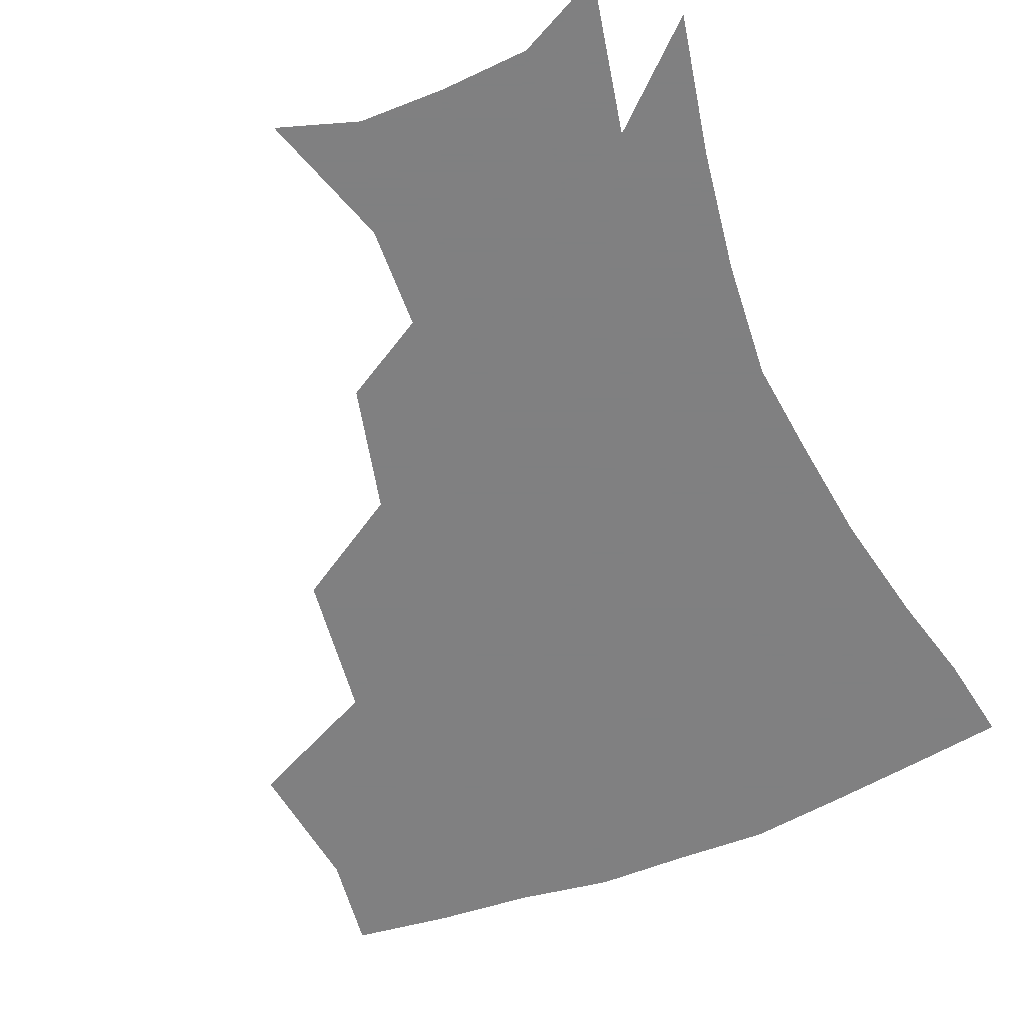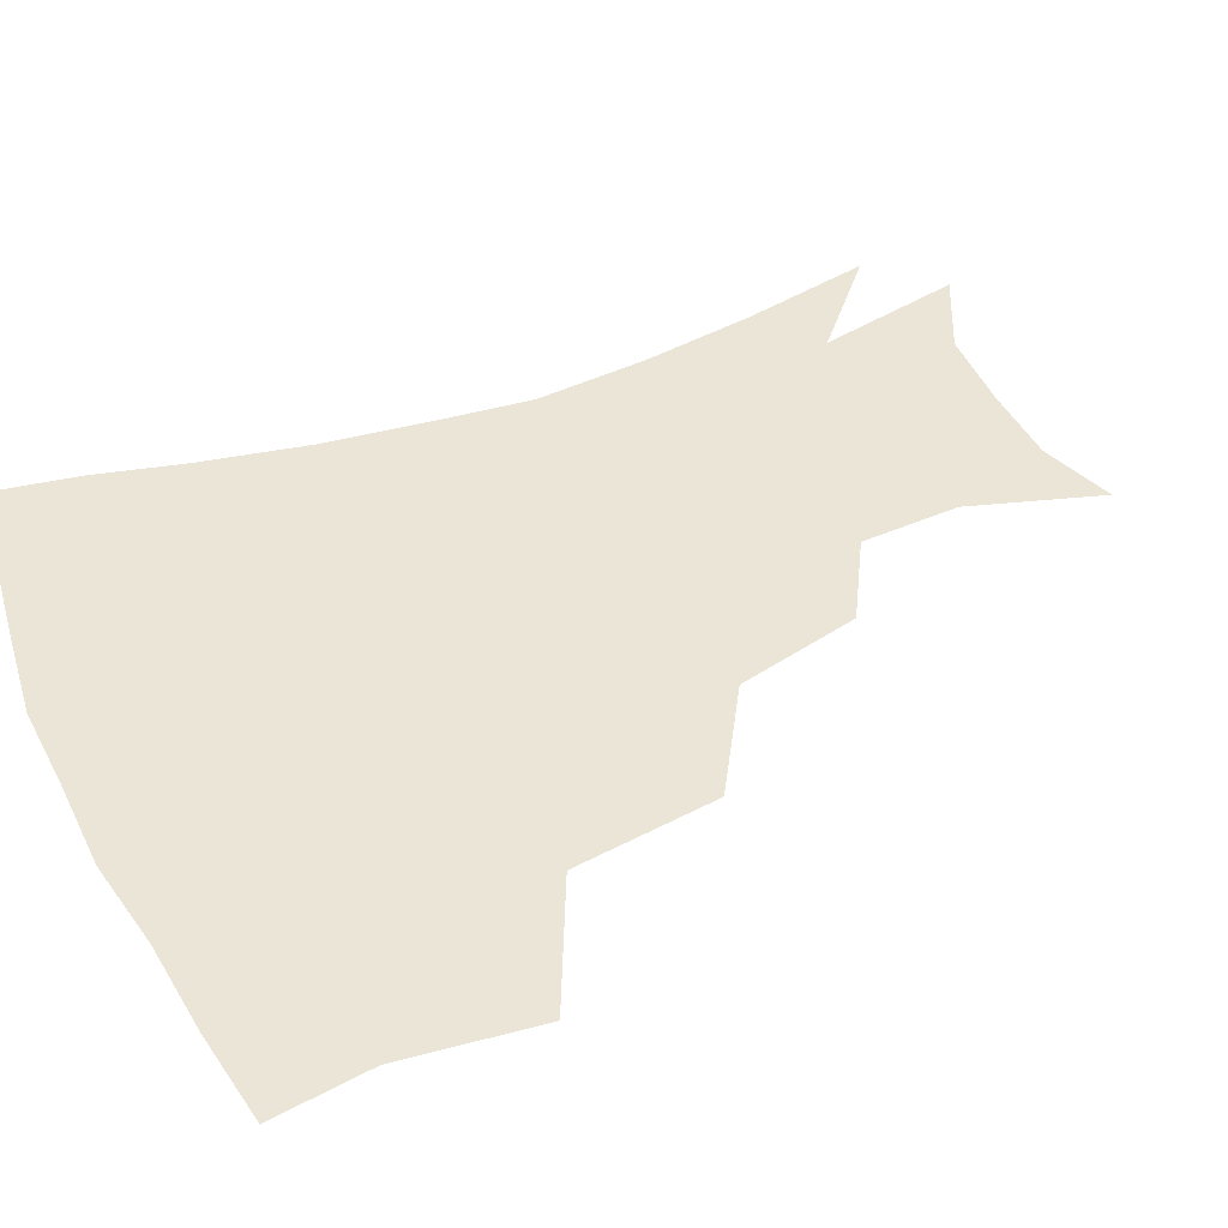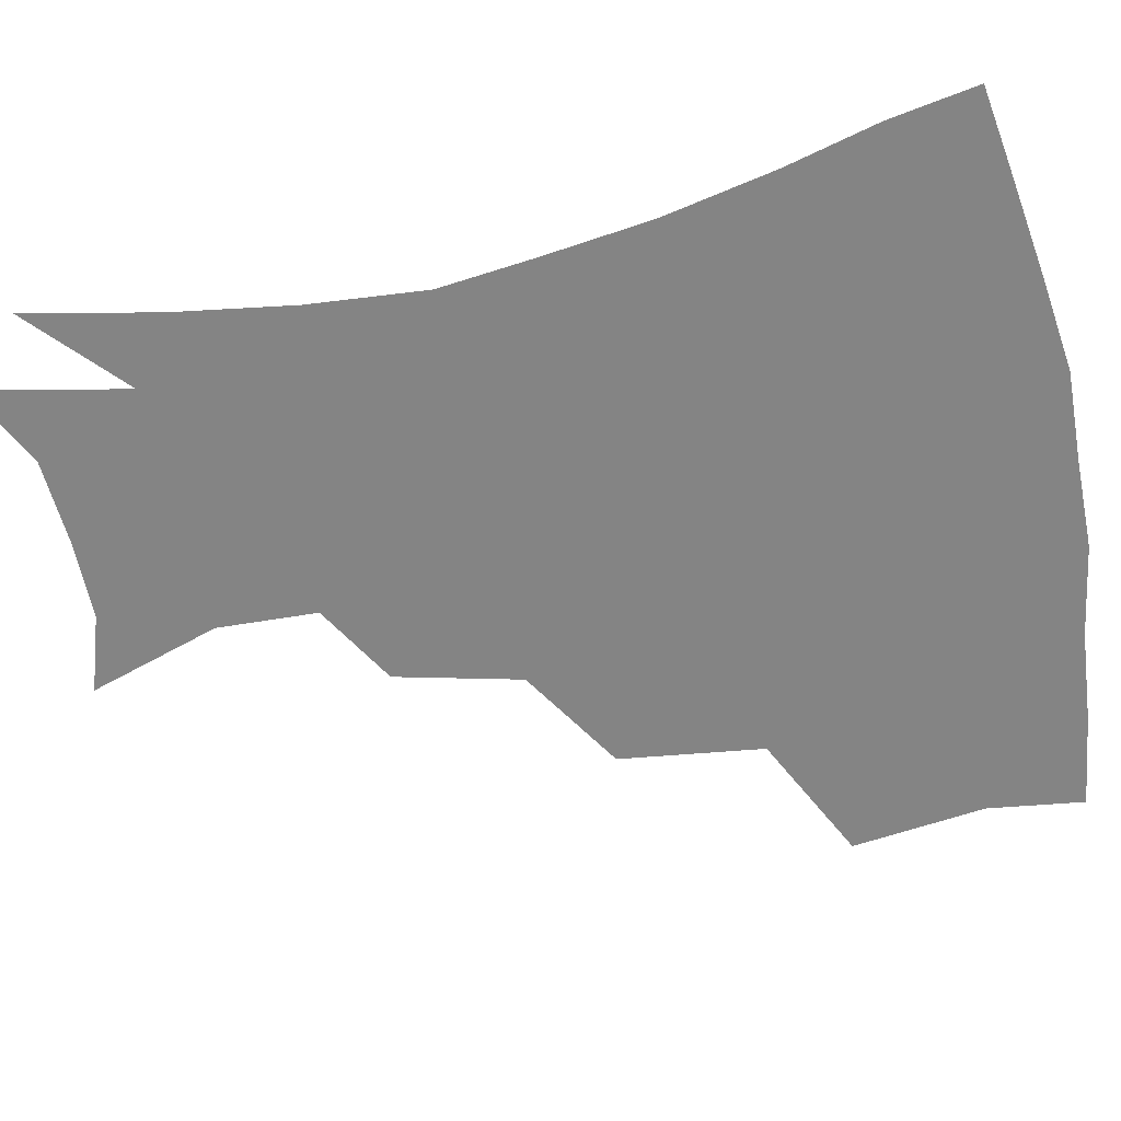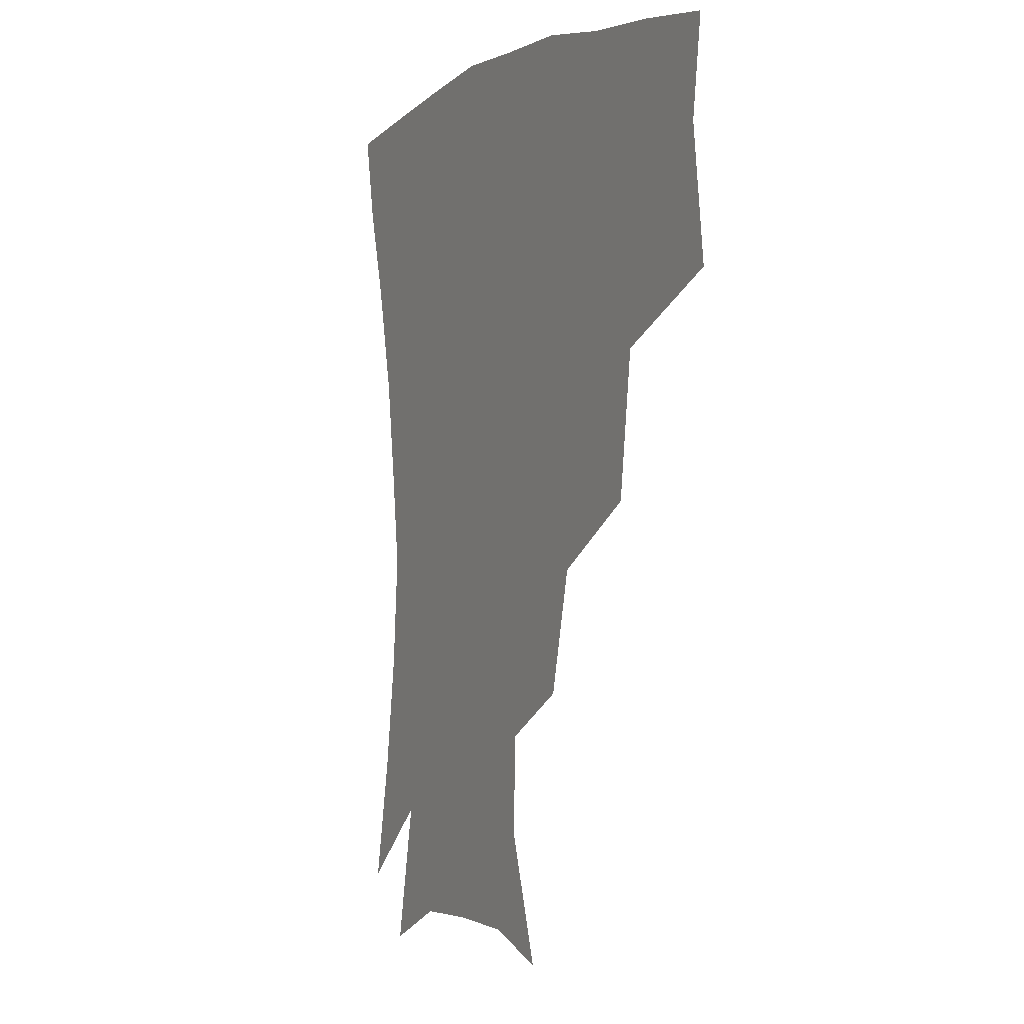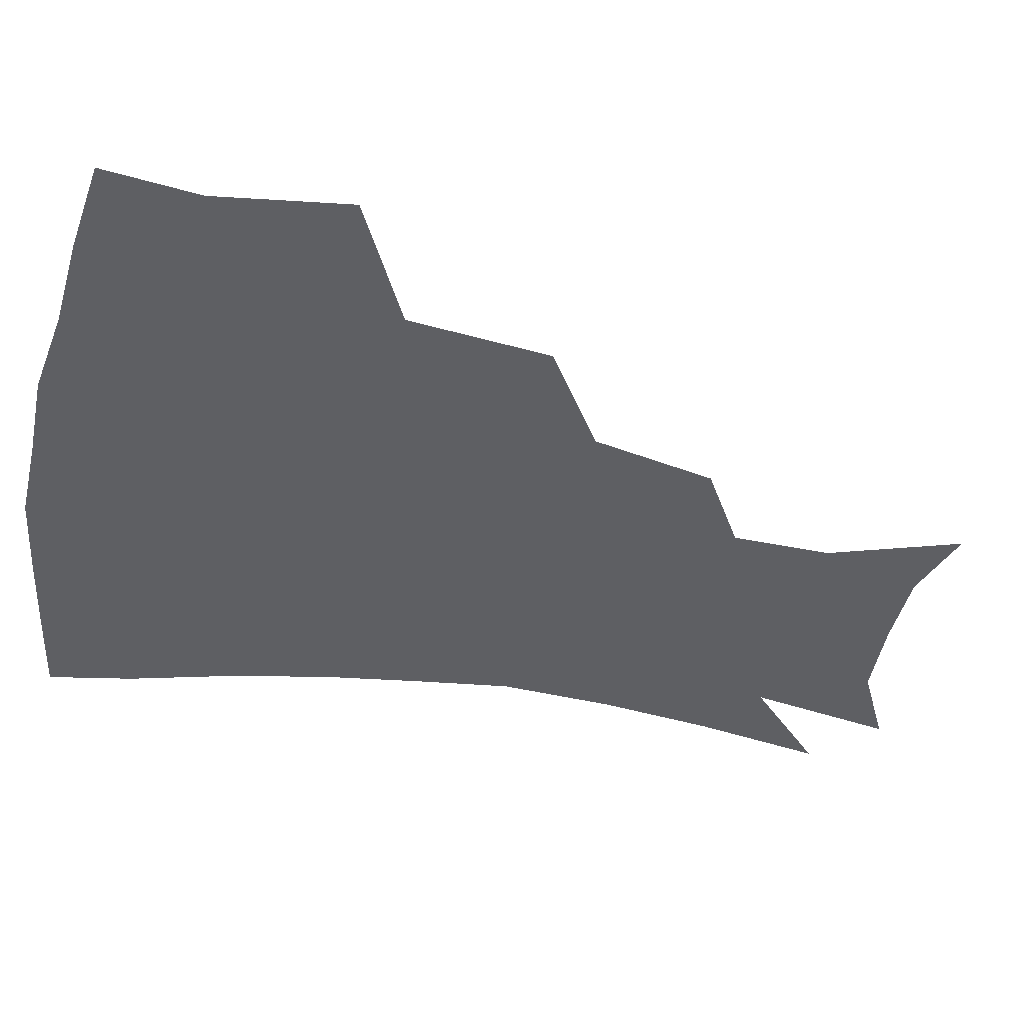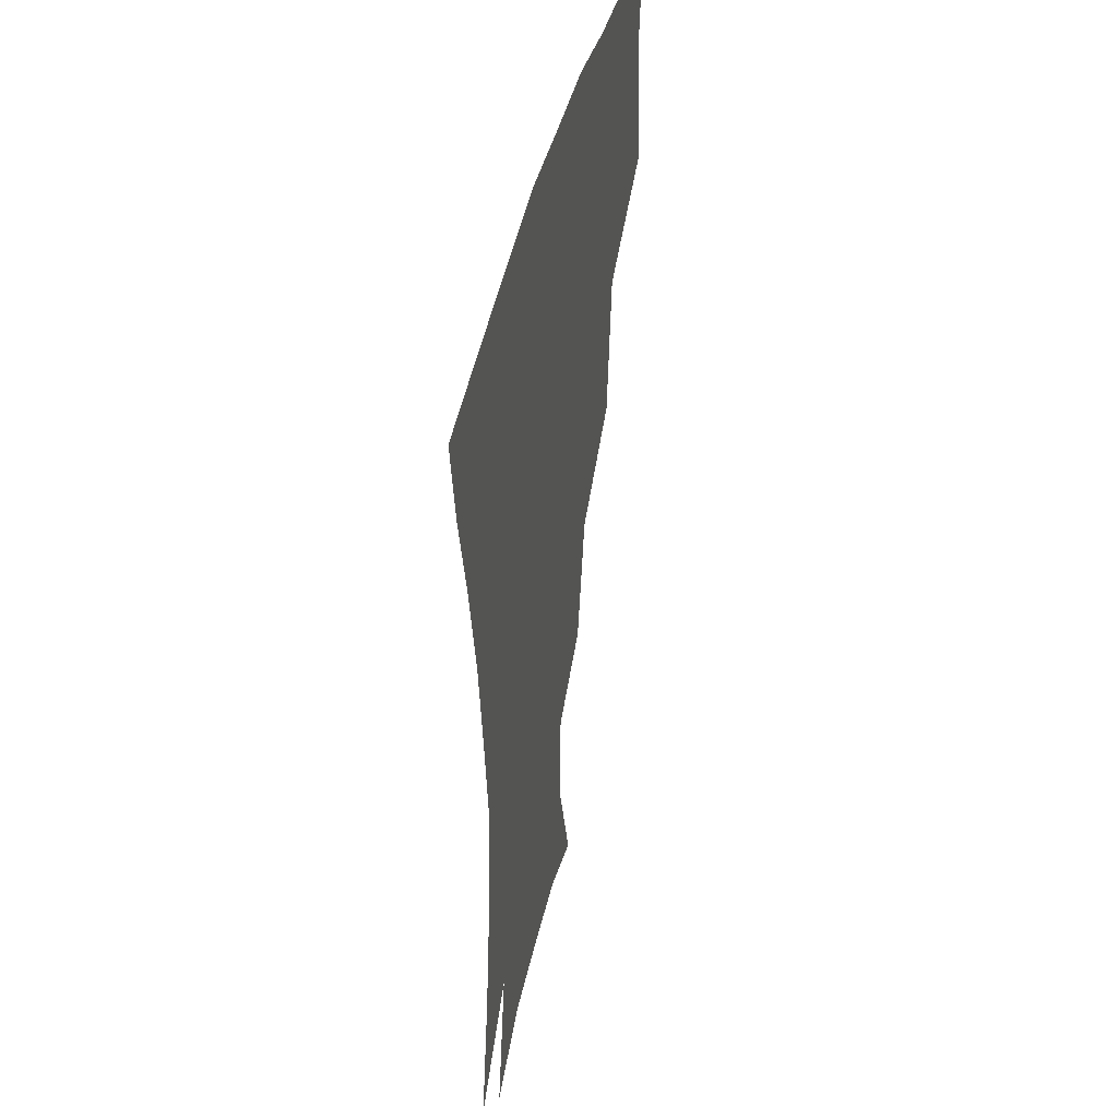
<metadata>
{"format":"obj","ext":"obj","renderer":"f3d","projection":"perspective","resolution":1024,"background":"white","views":[{"elev":-60.0,"azim":22.5,"up":"+Z"},{"elev":44.1,"azim":-114.7,"up":"+Z"},{"elev":-61.4,"azim":101.9,"up":"+Z"},{"elev":-0.8,"azim":-117.4,"up":"+Y"},{"elev":-41.4,"azim":-101.8,"up":"+Z"},{"elev":42.2,"azim":102.4,"up":"+Y"}]}
</metadata>
<code>
v 453.1 344 0
v 458.5 386.1 0
v 454.6 416.5 0
v 499.5 278.9 0
v 493.8 324.1 0
v 492 361.6 0
v 488.5 390.5 0
v 484.4 420.3 0
v 541.9 219 0
v 532.7 258 0
v 524.9 297.1 0
v 522.4 336.6 0
v 520 365.5 0
v 517.1 393.3 0
v 514.1 422.6 0
v 555.5 131.3 0
v 568.8 172.3 0
v 567.6 203.7 0
v 560 241.5 0
v 554 274.2 0
v 550.9 310.8 0
v 548.7 339.8 0
v 548.1 368.4 0
v 546 395.3 0
v 542.8 427 0
v 579.6 139.1 0
v 587.2 178.9 0
v 584.2 212.8 0
v 579.2 249.2 0
v 576.3 284.6 0
v 575.4 316.4 0
v 575.2 343.5 0
v 575 369.3 0
v 574.5 395.7 0
v 571.6 427.1 0
v 605.2 139.3 0
v 605.8 185 0
v 602.4 220.7 0
v 599.2 254.8 0
v 598.1 287.5 0
v 598.8 316.4 0
v 600.1 343.5 0
v 602.2 370.2 0
v 602.1 396.1 0
v 599.6 427.9 0
v 631.9 137.7 0
v 625.4 182.7 0
v 620.9 220.4 0
v 618.8 253.5 0
v 619.1 283.7 0
v 620.9 314.6 0
v 624.2 343.4 0
v 627.6 368.9 0
v 630.3 394.1 0
v 629.6 423.9 0
v 657.5 125.1 0
v 648 171.6 0
v 640.6 213.6 0
v 638.8 245.2 0
v 639.1 276.3 0
v 641.6 308.5 0
v 646.2 338.3 0
v 652.2 365.2 0
v 656.9 391.7 0
v 659 419.5 0
v 677 145 0
v 668.6 186.6 0
v 663.1 223.2 0
v 660 259.9 0
v 663.4 289.8 0
v 667.7 323.7 0
v 674.9 359 0
v 682.3 387.7 0
v 687 415.1 0
f 5 6 1
f 1 6 2
f 6 7 2
f 2 7 3
f 7 8 3
f 10 11 4
f 4 11 5
f 11 12 5
f 5 12 6
f 12 13 6
f 6 13 7
f 13 14 7
f 7 14 8
f 14 15 8
f 18 19 9
f 9 19 10
f 19 20 10
f 10 20 11
f 20 21 11
f 11 21 12
f 21 22 12
f 12 22 13
f 22 23 13
f 13 23 14
f 23 24 14
f 14 24 15
f 24 25 15
f 16 26 17
f 26 27 17
f 17 27 18
f 27 28 18
f 18 28 19
f 28 29 19
f 19 29 20
f 29 30 20
f 20 30 21
f 30 31 21
f 21 31 22
f 31 32 22
f 22 32 23
f 32 33 23
f 23 33 24
f 33 34 24
f 24 34 25
f 34 35 25
f 26 36 27
f 36 37 27
f 27 37 28
f 37 38 28
f 28 38 29
f 38 39 29
f 29 39 30
f 39 40 30
f 30 40 31
f 40 41 31
f 31 41 32
f 41 42 32
f 32 42 33
f 42 43 33
f 33 43 34
f 43 44 34
f 34 44 35
f 44 45 35
f 36 46 37
f 46 47 37
f 37 47 38
f 47 48 38
f 38 48 39
f 48 49 39
f 39 49 40
f 49 50 40
f 40 50 41
f 50 51 41
f 41 51 42
f 51 52 42
f 42 52 43
f 52 53 43
f 43 53 44
f 53 54 44
f 44 54 45
f 54 55 45
f 46 56 47
f 56 57 47
f 47 57 48
f 57 58 48
f 48 58 49
f 58 59 49
f 49 59 50
f 59 60 50
f 50 60 51
f 60 61 51
f 51 61 52
f 61 62 52
f 52 62 53
f 62 63 53
f 53 63 54
f 63 64 54
f 54 64 55
f 64 65 55
f 57 66 58
f 66 67 58
f 58 67 59
f 67 68 59
f 59 68 60
f 68 69 60
f 60 69 61
f 69 70 61
f 61 70 62
f 70 71 62
f 62 71 63
f 71 72 63
f 63 72 64
f 72 73 64
f 64 73 65
f 73 74 65

</code>
